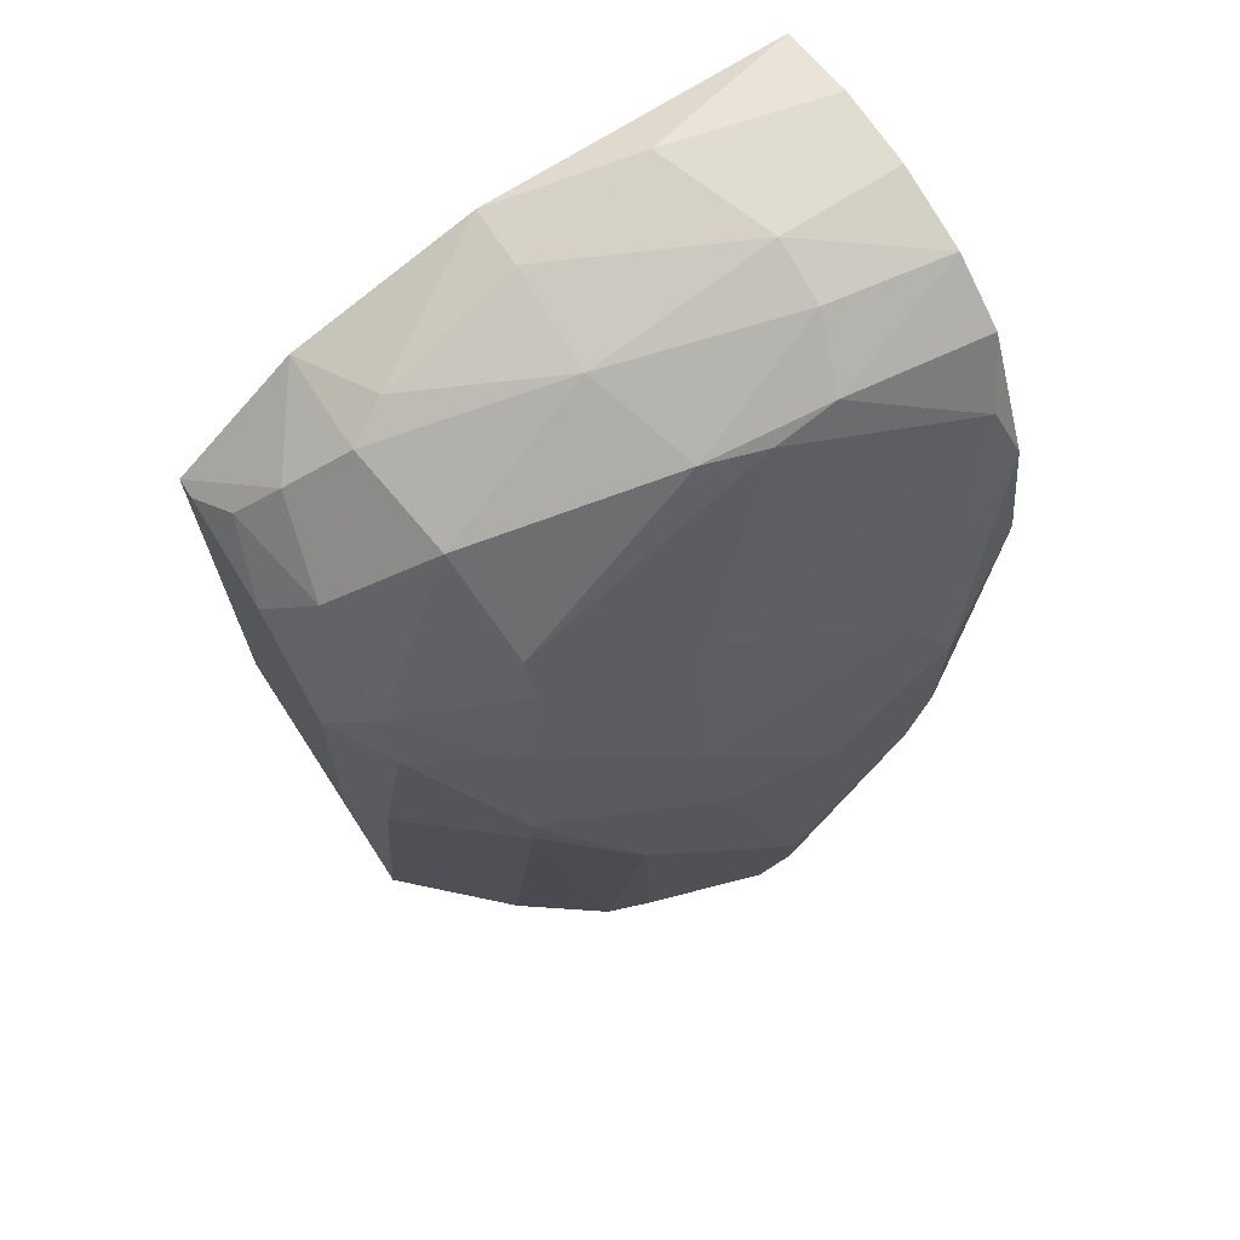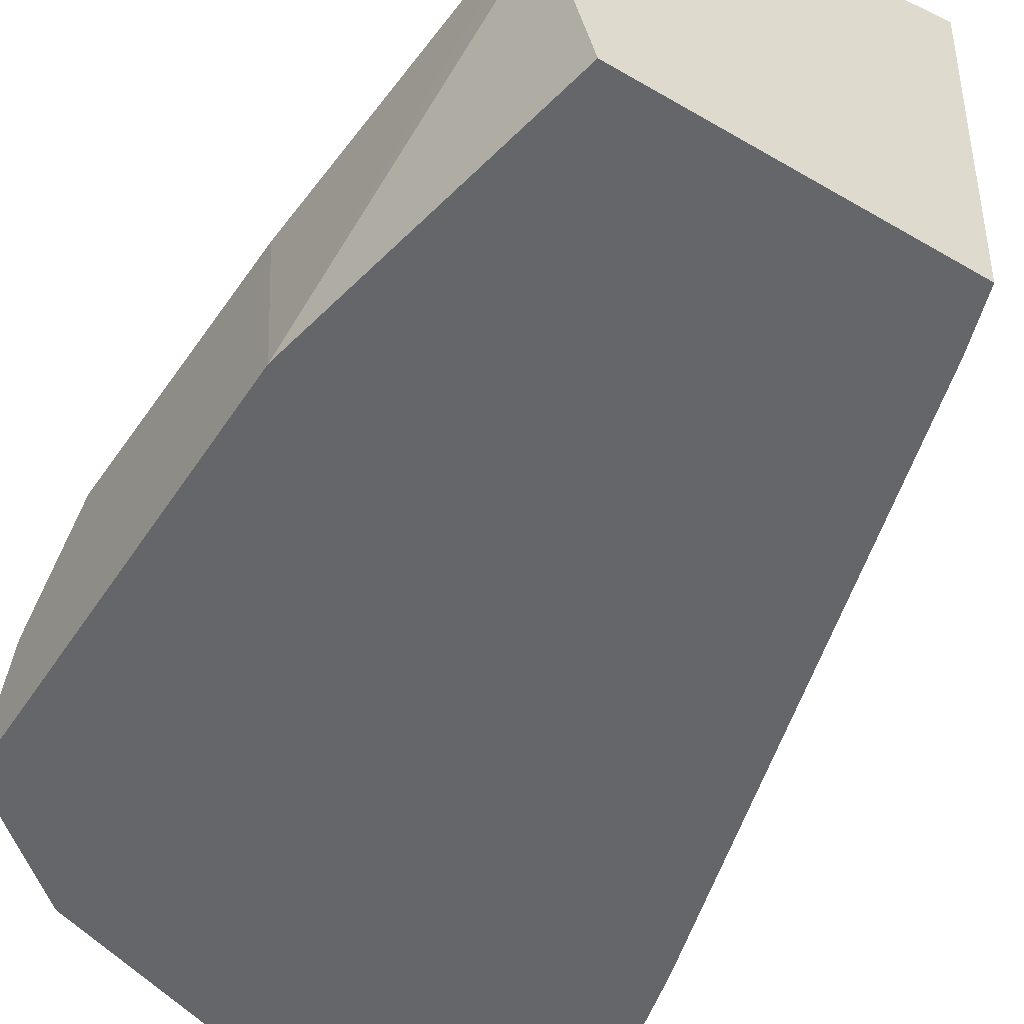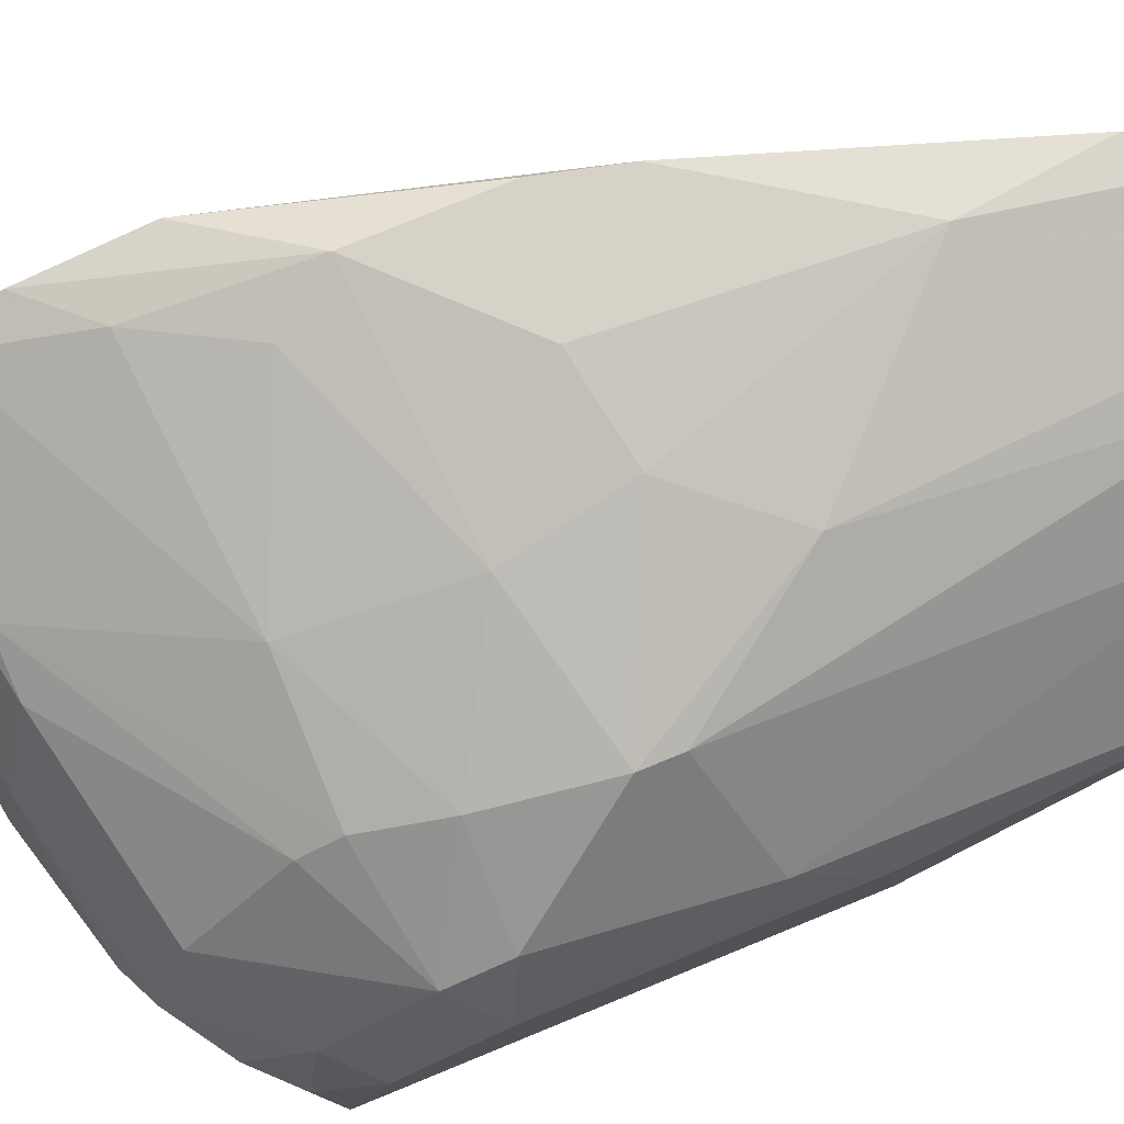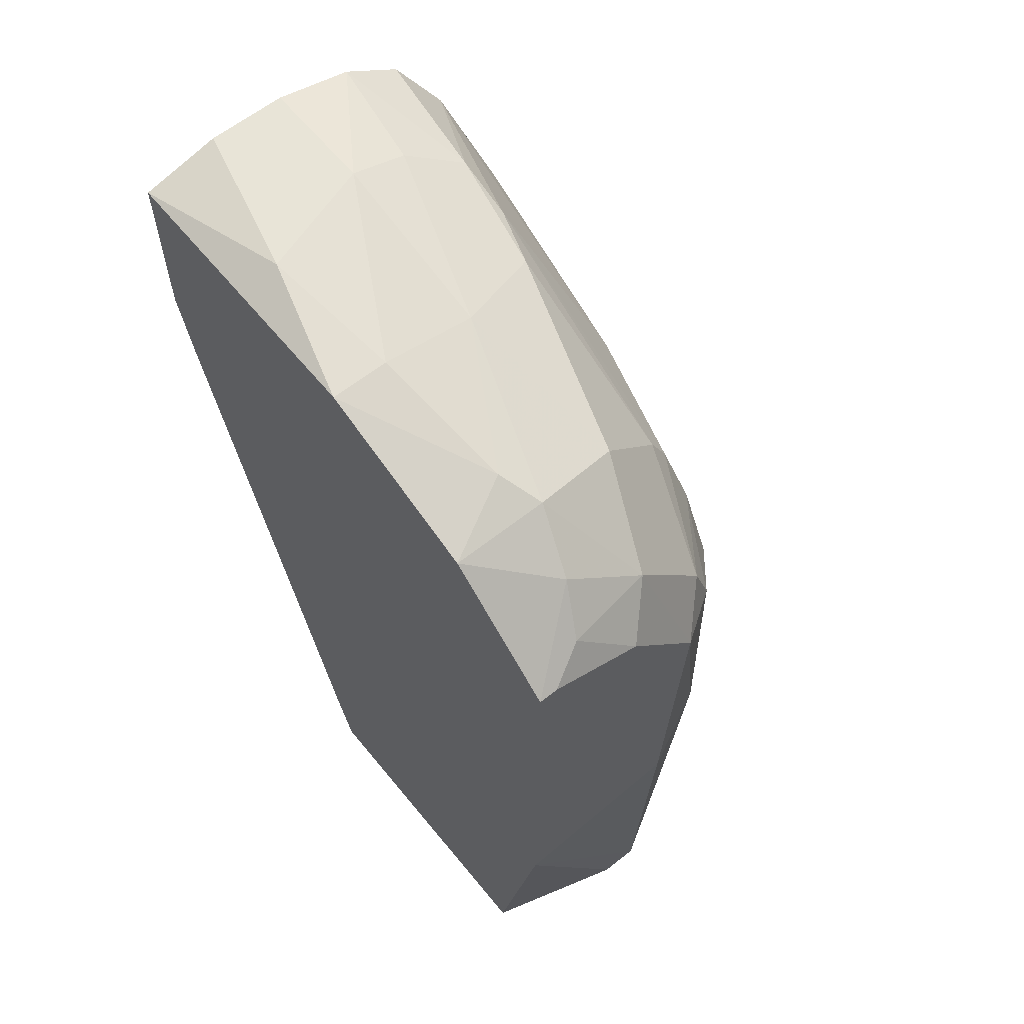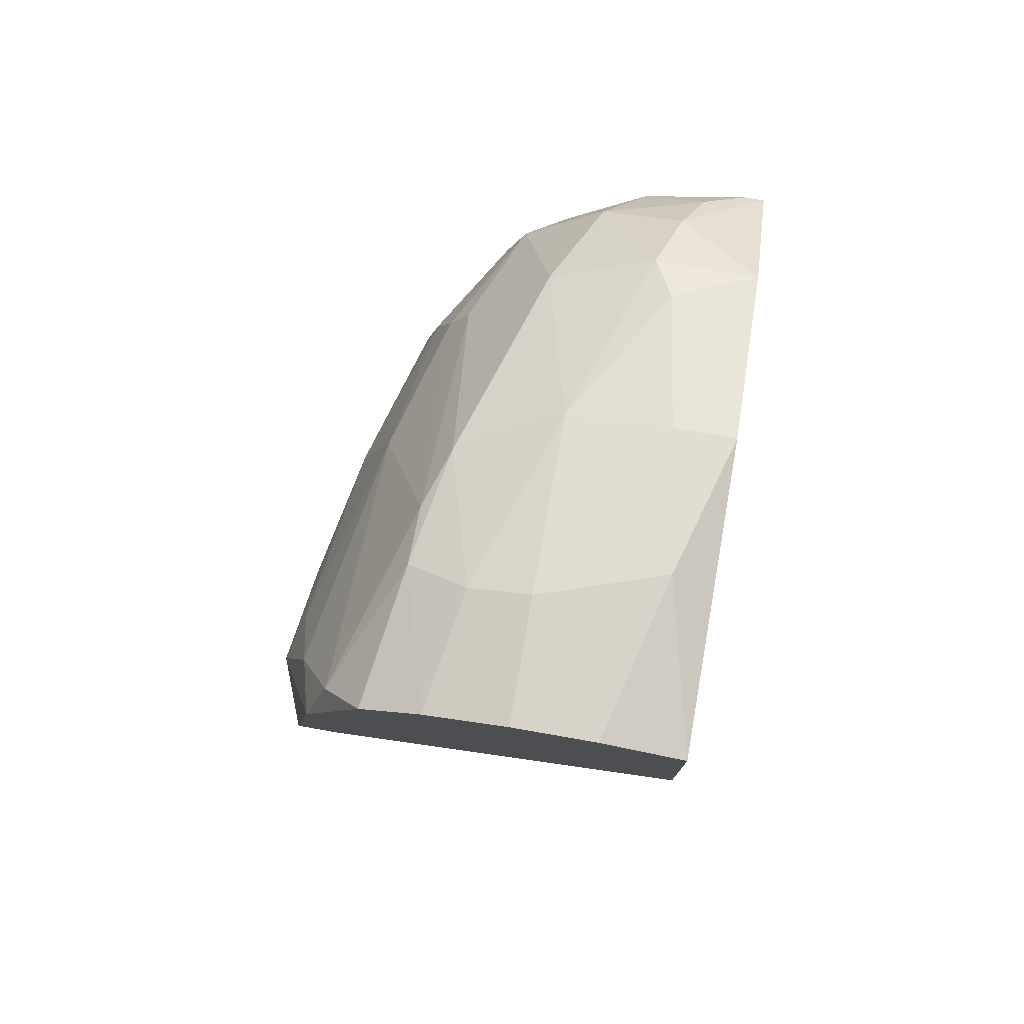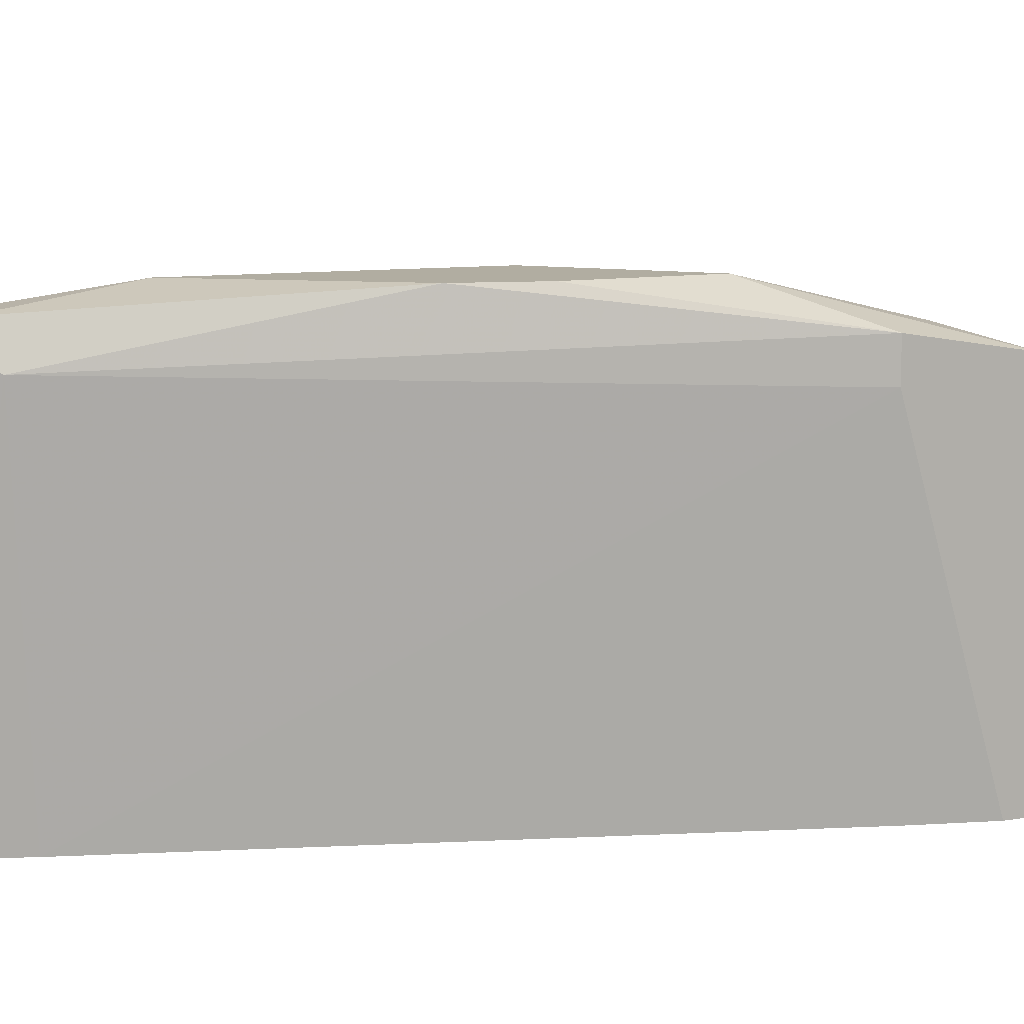
<metadata>
{"format":"obj","ext":"obj","renderer":"f3d","projection":"perspective","resolution":1024,"background":"white","views":[{"elev":69.5,"azim":147.0,"up":"+Z"},{"elev":-51.7,"azim":147.6,"up":"+Y"},{"elev":78.4,"azim":67.8,"up":"+Y"},{"elev":61.3,"azim":50.9,"up":"+Z"},{"elev":77.1,"azim":-80.1,"up":"+Z"},{"elev":10.4,"azim":-113.3,"up":"+Y"}]}
</metadata>
<code>
v -0.007132 0.01418 0.08117
v -0.007132 0.00756 0.08249
v -0.007132 0.03005 0.04809
v -0.007132 0.003588 0.08249
v -0.007132 0.02608 0.06662
v -0.005811 0.02873 0.05603
v -0.02301 0.02873 0.06794
v 0.01139 0.00756 0.07323
v 0.01139 0.0155 0.0203
v 0.01139 0.01285 0.0203
v 0.01139 0.01946 0.04809
v -0.00184 0.02873 0.04148
v -0.000519 0.02608 0.0203
v -0.01904 0.01418 0.08382
v -0.01904 0.03005 0.06131
v -0.01904 0.01814 0.08249
v -0.01772 0.02211 0.07985
v 0.003452 0.01682 0.07588
v 0.003452 0.02476 0.06131
v -0.0111 0.03005 0.02162
v 0.004773 0.003588 0.07853
v 0.004773 0.01021 0.07853
v 0.004773 0.02211 0.0203
v 0.004773 0.02608 0.05074
v 0.004773 0.02608 0.05338
v -0.01375 0.03005 0.02162
v -0.01375 0.003588 0.02427
v -0.01375 0.02211 0.07853
v -0.01375 0.03138 0.04942
v -0.01375 0.02873 0.0203
v -0.009778 0.02079 0.07853
v -0.02566 0.003588 0.06529
v -0.02566 0.02608 0.07588
v 0.008744 0.008882 0.07588
v 0.008744 0.003588 0.0203
v 0.01006 0.01418 0.0719
v 0.01006 0.02079 0.06131
v 0.01006 0.01946 0.06529
v -0.003165 0.0274 0.02162
v -0.02168 0.03138 0.05735
v -0.02168 0.03138 0.04809
v -0.02036 0.03138 0.04281
v 0.01272 0.01682 0.06265
v 0.01272 0.01153 0.06925
v 0.01272 0.004913 0.0719
v 0.01272 0.003588 0.0719
v 0.01272 0.003588 0.04148
v 0.01272 0.0155 0.04281
v 0.002127 0.02344 0.06662
v 0.002127 0.008882 0.07985
v 0.002127 0.02211 0.06925
v -0.01242 0.003588 0.0203
v -0.01242 0.03138 0.03089
v -0.01639 0.006235 0.08382
v -0.01507 0.0274 0.02295
v -0.02698 0.01418 0.08382
v -0.02698 0.02344 0.07985
v -0.02698 0.0274 0.0719
v -0.02698 0.008882 0.08382
v -0.02698 0.003588 0.07058
v -0.02698 0.003588 0.08249
v -0.02698 0.01946 0.08249
v -0.02698 0.02873 0.06396
v -0.02698 0.02608 0.06396
f 62 59 56
f 60 52 35
f 52 9 35
f 60 35 4
f 60 57 63
f 57 60 61
f 60 4 61
f 9 52 13
f 4 35 47
f 43 45 47
f 4 47 21
f 29 53 41
f 13 52 30
f 52 55 30
f 55 26 30
f 57 61 59
f 52 60 32
f 9 13 23
f 11 9 23
f 28 49 5
f 33 28 5
f 47 9 48
f 43 47 48
f 9 11 48
f 11 43 48
f 15 5 6
f 22 18 1
f 45 8 46
f 47 45 46
f 21 47 46
f 18 22 36
f 38 18 36
f 43 38 36
f 29 41 40
f 41 63 40
f 15 6 40
f 6 29 40
f 57 59 62
f 60 63 64
f 63 55 64
f 32 60 64
f 32 64 27
f 55 52 27
f 52 32 27
f 64 55 27
f 61 4 54
f 59 61 54
f 14 59 54
f 14 1 16
f 62 14 16
f 25 11 24
f 12 25 24
f 13 12 24
f 23 13 24
f 11 23 24
f 43 11 37
f 11 25 37
f 38 43 37
f 35 9 10
f 9 47 10
f 47 35 10
f 53 29 3
f 25 12 3
f 12 53 3
f 6 25 3
f 29 6 3
f 1 14 2
f 54 4 2
f 14 54 2
f 1 18 31
f 16 1 31
f 26 53 20
f 13 30 20
f 30 26 20
f 49 38 19
f 5 49 19
f 25 6 19
f 6 5 19
f 37 25 19
f 38 37 19
f 5 15 7
f 33 5 7
f 15 40 7
f 53 26 42
f 26 55 42
f 55 63 42
f 41 53 42
f 63 41 42
f 8 45 44
f 45 43 44
f 36 8 44
f 43 36 44
f 49 28 51
f 18 38 51
f 38 49 51
f 31 18 51
f 28 31 51
f 4 21 50
f 21 22 50
f 22 1 50
f 2 4 50
f 1 2 50
f 63 57 58
f 57 33 58
f 40 63 58
f 33 7 58
f 7 40 58
f 33 57 17
f 28 33 17
f 57 62 17
f 62 16 17
f 31 28 17
f 16 31 17
f 22 21 34
f 46 8 34
f 21 46 34
f 8 36 34
f 36 22 34
f 12 13 39
f 53 12 39
f 20 53 39
f 13 20 39
f 59 14 56
f 14 62 56

</code>
